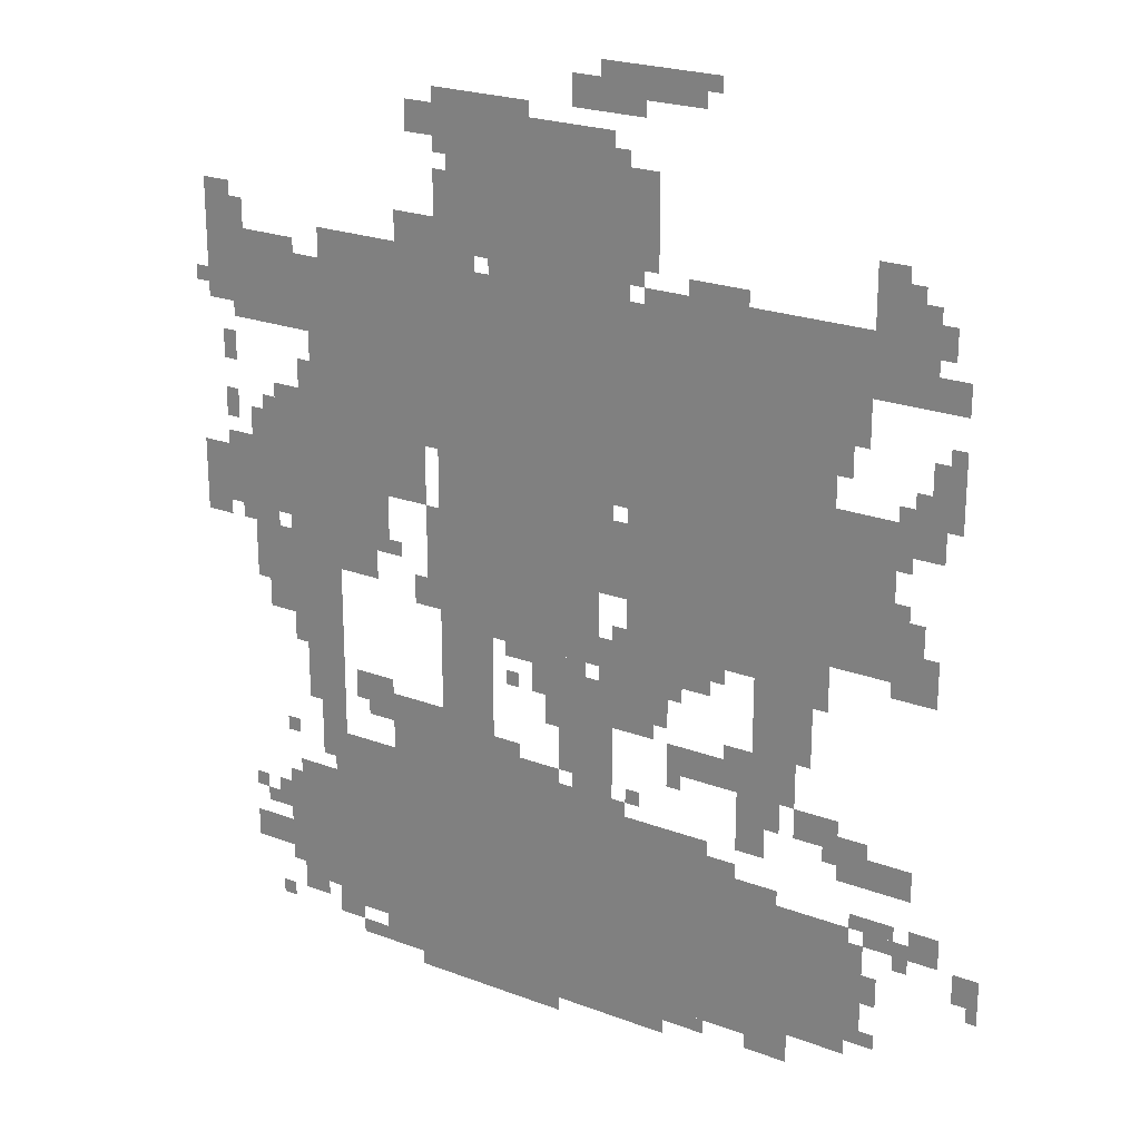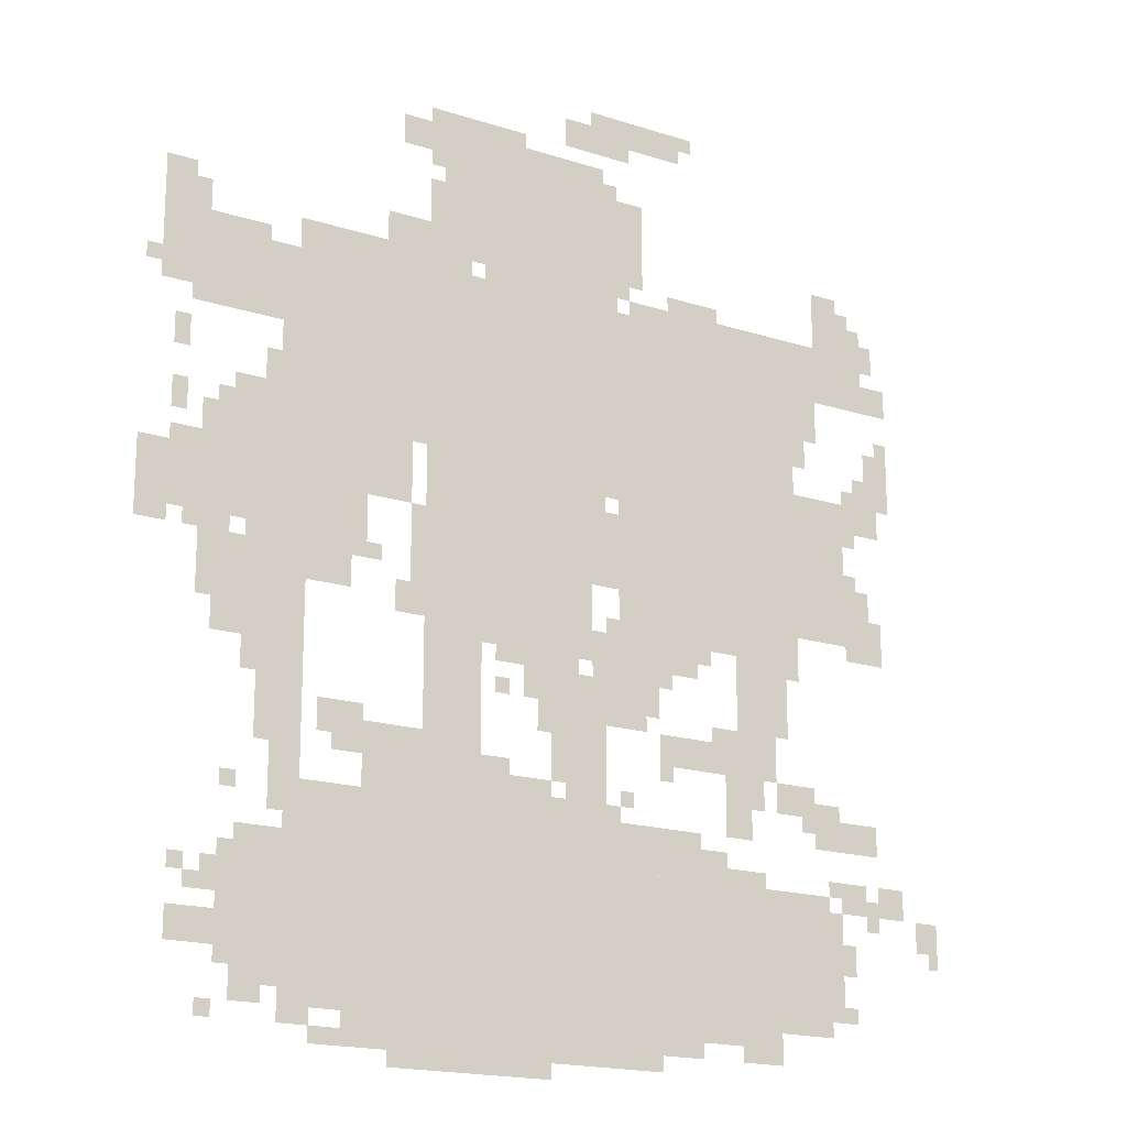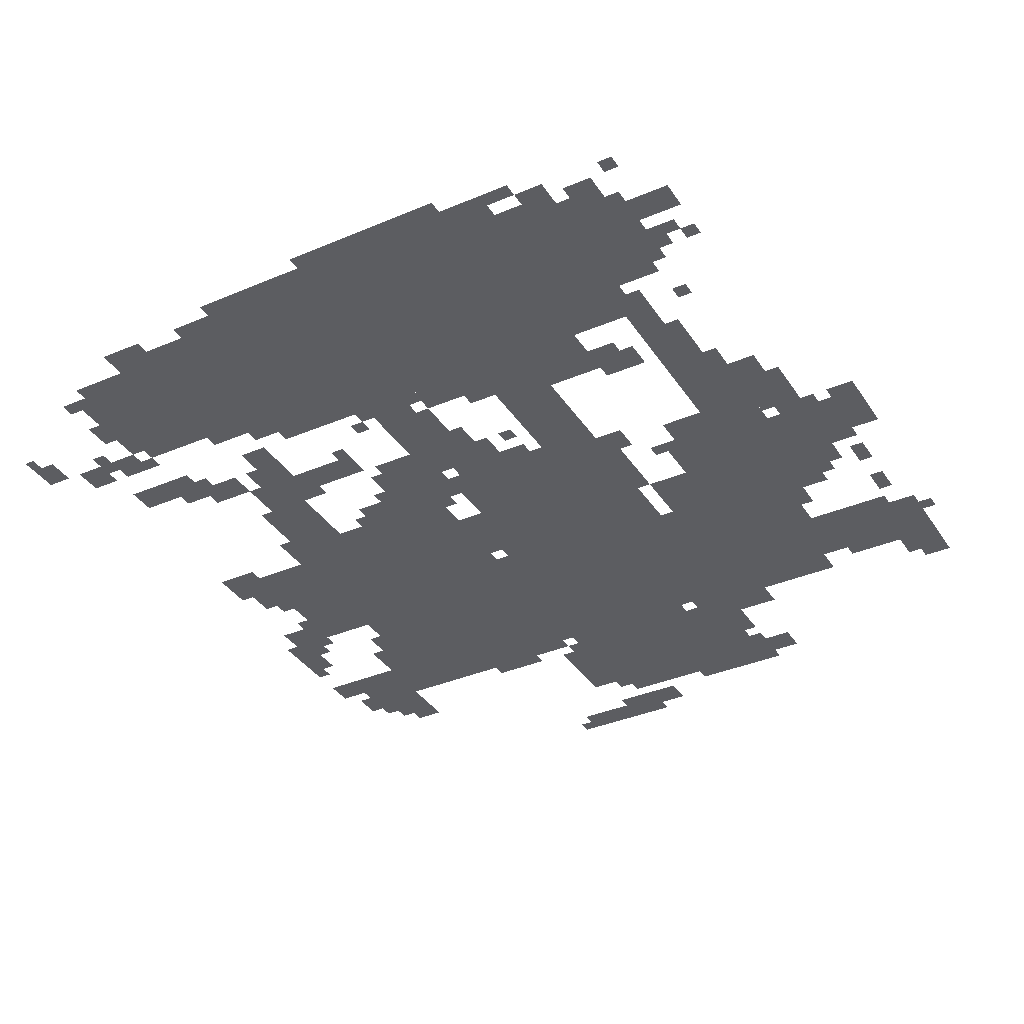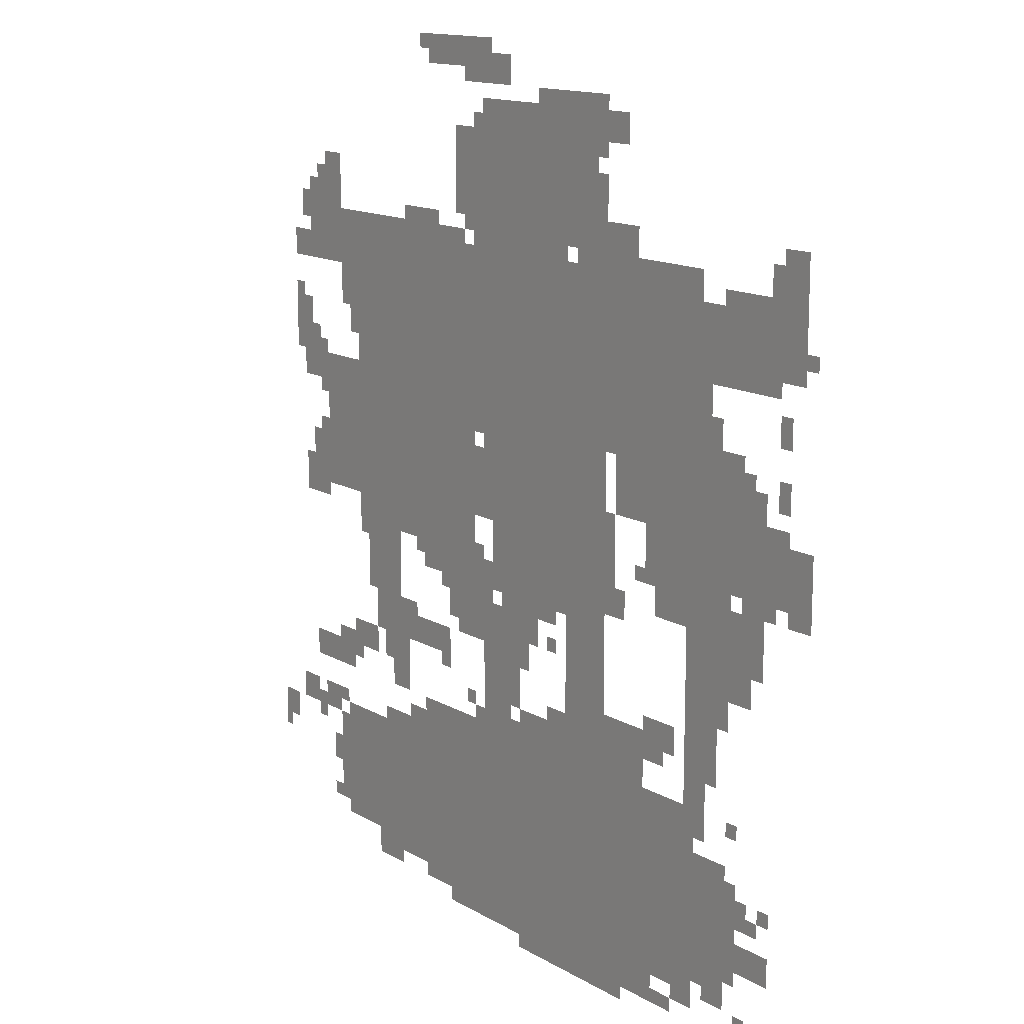
<metadata>
{"format":"obj","ext":"obj","renderer":"f3d","projection":"perspective","resolution":1024,"background":"white","views":[{"elev":22.9,"azim":-147.2,"up":"+Y"},{"elev":-18.0,"azim":147.9,"up":"+Y"},{"elev":-36.3,"azim":29.1,"up":"+Z"},{"elev":14.1,"azim":51.6,"up":"+Y"}]}
</metadata>
<code>
g yuhei-mesh
v -928 127 0
v -928 415 0
v -1600 415 0
v -1600 127 0
v -256 127 0
v -256 415 0
v -928 415 0
v -928 127 0
v -608 1215 0
v -608 1599 0
v -1088 1599 0
v -1088 1215 0
v -1088 1215 0
v -1088 1599 0
v -1536 1599 0
v -1536 1215 0
v -320 1087 0
v -320 1567 0
v -608 1567 0
v -608 1087 0
v -672 1631 0
v -672 1919 0
v -1056 1919 0
v -1056 1631 0
v -640 991 0
v -640 1151 0
v -1152 1151 0
v -1152 991 0
v -1152 991 0
v -1152 1151 0
v -1664 1151 0
v -1664 991 0
v -352 415 0
v -352 511 0
v -832 511 0
v -832 415 0
v -832 415 0
v -832 511 0
v -1280 511 0
v -1280 415 0
v -768 831 0
v -768 991 0
v -1024 991 0
v -1024 831 0
v -64 1439 0
v -64 1599 0
v -288 1599 0
v -288 1439 0
v -480 31 0
v -480 127 0
v -832 127 0
v -832 31 0
v -832 31 0
v -832 127 0
v -1184 127 0
v -1184 31 0
v -640 735 0
v -640 991 0
v -768 991 0
v -768 735 0
v -640 511 0
v -640 735 0
v -768 735 0
v -768 511 0
v -928 575 0
v -928 799 0
v -1056 799 0
v -1056 575 0
v -96 991 0
v -96 1151 0
v -256 1151 0
v -256 991 0
v -1600 1503 0
v -1600 1695 0
v -1728 1695 0
v -1728 1503 0
v -256 703 0
v -256 895 0
v -384 895 0
v -384 703 0
v -256 895 0
v -256 1087 0
v -384 1087 0
v -384 895 0
v -1024 799 0
v -1024 895 0
v -1216 895 0
v -1216 799 0
v -1376 703 0
v -1376 895 0
v -1472 895 0
v -1472 703 0
v -384 895 0
v -384 1087 0
v -480 1087 0
v -480 895 0
v -1056 1663 0
v -1056 1855 0
v -1152 1855 0
v -1152 1663 0
v -1376 1151 0
v -1376 1215 0
v -1664 1215 0
v -1664 1151 0
v -1088 1151 0
v -1088 1215 0
v -1376 1215 0
v -1376 1151 0
v -512 511 0
v -512 639 0
v -640 639 0
v -640 511 0
v -1088 895 0
v -1088 959 0
v -1312 959 0
v -1312 895 0
v -1312 895 0
v -1312 959 0
v -1536 959 0
v -1536 895 0
v -640 1151 0
v -640 1215 0
v -864 1215 0
v -864 1151 0
v -864 1151 0
v -864 1215 0
v -1056 1215 0
v -1056 1151 0
v -224 1151 0
v -224 1279 0
v -320 1279 0
v -320 1151 0
v -160 831 0
v -160 959 0
v -256 959 0
v -256 831 0
v -288 575 0
v -288 703 0
v -384 703 0
v -384 575 0
v -1088 959 0
v -1088 991 0
v -1440 991 0
v -1440 959 0
v -1184 639 0
v -1184 703 0
v -1344 703 0
v -1344 639 0
v -1440 959 0
v -1440 991 0
v -1760 991 0
v -1760 959 0
v -1056 703 0
v -1056 799 0
v -1152 799 0
v -1152 703 0
v -1344 511 0
v -1344 639 0
v -1408 639 0
v -1408 511 0
v -352 1567 0
v -352 1631 0
v -480 1631 0
v -480 1567 0
v -544 1631 0
v -544 1695 0
v -672 1695 0
v -672 1631 0
v -1728 1279 0
v -1728 1407 0
v -1792 1407 0
v -1792 1279 0
v -128 191 0
v -128 255 0
v -256 255 0
v -256 191 0
v -1536 1215 0
v -1536 1279 0
v -1664 1279 0
v -1664 1215 0
v -1120 1599 0
v -1120 1631 0
v -1376 1631 0
v -1376 1599 0
v -1344 639 0
v -1344 703 0
v -1472 703 0
v -1472 639 0
v -480 1567 0
v -480 1631 0
v -608 1631 0
v -608 1567 0
v -1376 1599 0
v -1376 1631 0
v -1600 1631 0
v -1600 1599 0
v -1568 511 0
v -1568 575 0
v -1664 575 0
v -1664 511 0
v -960 511 0
v -960 575 0
v -1056 575 0
v -1056 511 0
v -1472 575 0
v -1472 639 0
v -1568 639 0
v -1568 575 0
v -416 607 0
v -416 671 0
v -512 671 0
v -512 607 0
v -576 1855 0
v -576 1919 0
v -672 1919 0
v -672 1855 0
v -64 1599 0
v -64 1695 0
v -128 1695 0
v -128 1599 0
v -1664 991 0
v -1664 1087 0
v -1728 1087 0
v -1728 991 0
v -1536 1407 0
v -1536 1503 0
v -1600 1503 0
v -1600 1407 0
v -1536 1503 0
v -1536 1599 0
v -1600 1599 0
v -1600 1503 0
v -576 0 0
v -576 31 0
v -768 31 0
v -768 0 0
v -960 1951 0
v -960 2015 0
v -1056 2015 0
v -1056 1951 0
v -768 511 0
v -768 575 0
v -864 575 0
v -864 511 0
v -1664 1215 0
v -1664 1279 0
v -1760 1279 0
v -1760 1215 0
v -32 1023 0
v -32 1119 0
v -96 1119 0
v -96 1023 0
v -768 0 0
v -768 31 0
v -928 31 0
v -928 0 0
v -768 1599 0
v -768 1631 0
v -928 1631 0
v -928 1599 0
v -928 1599 0
v -928 1631 0
v -1088 1631 0
v -1088 1599 0
v -1184 95 0
v -1184 127 0
v -1344 127 0
v -1344 95 0
v -192 767 0
v -192 831 0
v -256 831 0
v -256 767 0
v -1600 1695 0
v -1600 1759 0
v -1664 1759 0
v -1664 1695 0
v -1216 831 0
v -1216 895 0
v -1280 895 0
v -1280 831 0
v -160 1151 0
v -160 1215 0
v -224 1215 0
v -224 1151 0
v -256 1087 0
v -256 1151 0
v -320 1151 0
v -320 1087 0
v -1728 1503 0
v -1728 1567 0
v -1792 1567 0
v -1792 1503 0
v -864 735 0
v -864 799 0
v -928 799 0
v -928 735 0
v -1344 95 0
v -1344 127 0
v -1472 127 0
v -1472 95 0
v -1024 2015 0
v -1024 2047 0
v -1152 2047 0
v -1152 2015 0
v -1152 2015 0
v -1152 2047 0
v -1280 2047 0
v -1280 2015 0
v -864 511 0
v -864 575 0
v -928 575 0
v -928 511 0
v -1664 511 0
v -1664 575 0
v -1728 575 0
v -1728 511 0
v -32 959 0
v -32 1023 0
v -96 1023 0
v -96 959 0
v -608 959 0
v -608 1087 0
v -640 1087 0
v -640 959 0
v -1824 319 0
v -1824 383 0
v -1879 383 0
v -1879 319 0
v -1600 255 0
v -1600 383 0
v -1632 383 0
v -1632 255 0
v -1056 1951 0
v -1056 2015 0
v -1120 2015 0
v -1120 1951 0
v -640 1919 0
v -640 1951 0
v -768 1951 0
v -768 1919 0
v -352 63 0
v -352 127 0
v -416 127 0
v -416 63 0
v -1632 383 0
v -1632 415 0
v -1728 415 0
v -1728 383 0
v -1472 799 0
v -1472 895 0
v -1504 895 0
v -1504 799 0
v -608 863 0
v -608 959 0
v -640 959 0
v -640 863 0
v -1600 159 0
v -1600 255 0
v -1632 255 0
v -1632 159 0
v -896 799 0
v -896 831 0
v -992 831 0
v -992 799 0
v -128 1407 0
v -128 1439 0
v -224 1439 0
v -224 1407 0
v -224 1407 0
v -224 1439 0
v -320 1439 0
v -320 1407 0
v -800 799 0
v -800 831 0
v -896 831 0
v -896 799 0
v -768 1919 0
v -768 1951 0
v -864 1951 0
v -864 1919 0
v -1280 415 0
v -1280 447 0
v -1376 447 0
v -1376 415 0
v -576 863 0
v -576 927 0
v -608 927 0
v -608 863 0
v -128 1599 0
v -128 1663 0
v -160 1663 0
v -160 1599 0
v -1376 63 0
v -1376 95 0
v -1440 95 0
v -1440 63 0
v -1152 735 0
v -1152 799 0
v -1184 799 0
v -1184 735 0
v -1056 1631 0
v -1056 1663 0
v -1120 1663 0
v -1120 1631 0
v -96 1311 0
v -96 1375 0
v -128 1375 0
v -128 1311 0
v -1696 1279 0
v -1696 1343 0
v -1728 1343 0
v -1728 1279 0
v -288 1279 0
v -288 1343 0
v -320 1343 0
v -320 1279 0
v -1728 1599 0
v -1728 1663 0
v -1760 1663 0
v -1760 1599 0
v -96 1183 0
v -96 1247 0
v -128 1247 0
v -128 1183 0
v -1536 1343 0
v -1536 1407 0
v -1568 1407 0
v -1568 1343 0
v -896 671 0
v -896 735 0
v -928 735 0
v -928 671 0
v -1632 255 0
v -1632 319 0
v -1664 319 0
v -1664 255 0
v -192 287 0
v -192 351 0
v -224 351 0
v -224 287 0
v -1728 415 0
v -1728 447 0
v -1792 447 0
v -1792 415 0
v -416 31 0
v -416 63 0
v -480 63 0
v -480 31 0
v -416 95 0
v -416 127 0
v -480 127 0
v -480 95 0
v -256 95 0
v -256 127 0
v -320 127 0
v -320 95 0
v -1280 447 0
v -1280 479 0
v -1344 479 0
v -1344 447 0
v -448 575 0
v -448 607 0
v -512 607 0
v -512 575 0
v -1408 575 0
v -1408 639 0
v -1440 639 0
v -1440 575 0
v -1312 703 0
v -1312 735 0
v -1376 735 0
v -1376 703 0
v -352 511 0
v -352 575 0
v -384 575 0
v -384 511 0
v -1568 575 0
v -1568 607 0
v -1632 607 0
v -1632 575 0
v -768 575 0
v -768 607 0
v -832 607 0
v -832 575 0
v -1184 63 0
v -1184 95 0
v -1248 95 0
v -1248 63 0
v -288 1439 0
v -288 1503 0
v -320 1503 0
v -320 1439 0
v -288 1503 0
v -288 1567 0
v -320 1567 0
v -320 1503 0
v -608 1599 0
v -608 1631 0
v -672 1631 0
v -672 1599 0
v -320 511 0
v -320 575 0
v -352 575 0
v -352 511 0
v -480 959 0
v -480 1023 0
v -512 1023 0
v -512 959 0
v -480 1023 0
v -480 1087 0
v -512 1087 0
v -512 1023 0
v -1280 1631 0
v -1280 1663 0
v -1344 1663 0
v -1344 1631 0
v -1120 1983 0
v -1120 2015 0
v -1184 2015 0
v -1184 1983 0
v -1728 383 0
v -1728 415 0
v -1792 415 0
v -1792 383 0
v -1376 415 0
v -1376 447 0
v -1440 447 0
v -1440 415 0
v -1216 1631 0
v -1216 1663 0
v -1280 1663 0
v -1280 1631 0
v -1472 735 0
v -1472 799 0
v -1504 799 0
v -1504 735 0
v -1184 1983 0
v -1184 2015 0
v -1248 2015 0
v -1248 1983 0
v -128 959 0
v -128 991 0
v -192 991 0
v -192 959 0
v -1600 415 0
v -1600 447 0
v -1664 447 0
v -1664 415 0
v -1664 927 0
v -1664 959 0
v -1728 959 0
v -1728 927 0
v -672 1599 0
v -672 1631 0
v -736 1631 0
v -736 1599 0
v -224 255 0
v -224 319 0
v -256 319 0
v -256 255 0
v -320 447 0
v -320 511 0
v -352 511 0
v -352 447 0
v -224 319 0
v -224 383 0
v -256 383 0
v -256 319 0
v -640 1727 0
v -640 1791 0
v -672 1791 0
v -672 1727 0
v -1536 543 0
v -1536 575 0
v -1568 575 0
v -1568 543 0
v -1056 895 0
v -1056 927 0
v -1088 927 0
v -1088 895 0
v -928 511 0
v -928 543 0
v -960 543 0
v -960 511 0
v -1280 863 0
v -1280 895 0
v -1312 895 0
v -1312 863 0
v -1088 543 0
v -1088 575 0
v -1120 575 0
v -1120 543 0
v -1184 607 0
v -1184 639 0
v -1216 639 0
v -1216 607 0
v -1504 863 0
v -1504 895 0
v -1536 895 0
v -1536 863 0
v -800 735 0
v -800 767 0
v -832 767 0
v -832 735 0
v -1056 511 0
v -1056 543 0
v -1088 543 0
v -1088 511 0
v -1856 287 0
v -1856 319 0
v -1879 319 0
v -1879 287 0
v -160 287 0
v -160 319 0
v -192 319 0
v -192 287 0
v -1632 159 0
v -1632 191 0
v -1664 191 0
v -1664 159 0
v -224 159 0
v -224 191 0
v -256 191 0
v -256 159 0
v -1696 351 0
v -1696 383 0
v -1728 383 0
v -1728 351 0
v -224 479 0
v -224 511 0
v -256 511 0
v -256 479 0
v -128 319 0
v -128 351 0
v -160 351 0
v -160 319 0
v -192 63 0
v -192 95 0
v -224 95 0
v -224 63 0
v -512 959 0
v -512 991 0
v -544 991 0
v -544 959 0
v -640 1695 0
v -640 1727 0
v -672 1727 0
v -672 1695 0
v -192 959 0
v -192 991 0
v -224 991 0
v -224 959 0
v -640 1823 0
v -640 1855 0
v -672 1855 0
v -672 1823 0
v -1056 1855 0
v -1056 1887 0
v -1088 1887 0
v -1088 1855 0
v -1664 415 0
v -1664 447 0
v -1696 447 0
v -1696 415 0
v -1248 63 0
v -1248 95 0
v -1280 95 0
v -1280 63 0
v -1728 927 0
v -1728 959 0
v -1760 959 0
v -1760 927 0
v -1440 63 0
v -1440 95 0
v -1472 95 0
v -1472 63 0
v -1664 1695 0
v -1664 1727 0
v -1696 1727 0
v -1696 1695 0
v -1664 1183 0
v -1664 1215 0
v -1696 1215 0
v -1696 1183 0
v -1056 1183 0
v -1056 1215 0
v -1088 1215 0
v -1088 1183 0
v -1728 991 0
v -1728 1023 0
v -1760 1023 0
v -1760 991 0
v -1664 1087 0
v -1664 1119 0
v -1696 1119 0
v -1696 1087 0
v -1760 1407 0
v -1760 1439 0
v -1792 1439 0
v -1792 1407 0
v -32 1471 0
v -32 1503 0
v -64 1503 0
v -64 1471 0
v -192 1215 0
v -192 1247 0
v -224 1247 0
v -224 1215 0
v -1664 1279 0
v -1664 1311 0
v -1696 1311 0
v -1696 1279 0
g yuhei-mesh_0
f 3 2 1
f 1 4 3
f 7 6 5
f 5 8 7
f 11 10 9
f 9 12 11
f 15 14 13
f 13 16 15
f 19 18 17
f 17 20 19
f 23 22 21
f 21 24 23
f 27 26 25
f 25 28 27
f 31 30 29
f 29 32 31
f 35 34 33
f 33 36 35
f 39 38 37
f 37 40 39
f 43 42 41
f 41 44 43
f 47 46 45
f 45 48 47
f 51 50 49
f 49 52 51
f 55 54 53
f 53 56 55
f 59 58 57
f 57 60 59
f 63 62 61
f 61 64 63
f 67 66 65
f 65 68 67
f 71 70 69
f 69 72 71
f 75 74 73
f 73 76 75
f 79 78 77
f 77 80 79
f 83 82 81
f 81 84 83
f 87 86 85
f 85 88 87
f 91 90 89
f 89 92 91
f 95 94 93
f 93 96 95
f 99 98 97
f 97 100 99
f 103 102 101
f 101 104 103
f 107 106 105
f 105 108 107
f 111 110 109
f 109 112 111
f 115 114 113
f 113 116 115
f 119 118 117
f 117 120 119
f 123 122 121
f 121 124 123
f 127 126 125
f 125 128 127
f 131 130 129
f 129 132 131
f 135 134 133
f 133 136 135
f 139 138 137
f 137 140 139
f 143 142 141
f 141 144 143
f 147 146 145
f 145 148 147
f 151 150 149
f 149 152 151
f 155 154 153
f 153 156 155
f 159 158 157
f 157 160 159
f 163 162 161
f 161 164 163
f 167 166 165
f 165 168 167
f 171 170 169
f 169 172 171
f 175 174 173
f 173 176 175
f 179 178 177
f 177 180 179
f 183 182 181
f 181 184 183
f 187 186 185
f 185 188 187
f 191 190 189
f 189 192 191
f 195 194 193
f 193 196 195
f 199 198 197
f 197 200 199
f 203 202 201
f 201 204 203
f 207 206 205
f 205 208 207
f 211 210 209
f 209 212 211
f 215 214 213
f 213 216 215
f 219 218 217
f 217 220 219
f 223 222 221
f 221 224 223
f 227 226 225
f 225 228 227
f 231 230 229
f 229 232 231
f 235 234 233
f 233 236 235
f 239 238 237
f 237 240 239
f 243 242 241
f 241 244 243
f 247 246 245
f 245 248 247
f 251 250 249
f 249 252 251
f 255 254 253
f 253 256 255
f 259 258 257
f 257 260 259
f 263 262 261
f 261 264 263
f 267 266 265
f 265 268 267
f 271 270 269
f 269 272 271
f 275 274 273
f 273 276 275
f 279 278 277
f 277 280 279
f 283 282 281
f 281 284 283
f 287 286 285
f 285 288 287
f 291 290 289
f 289 292 291
f 295 294 293
f 293 296 295
f 299 298 297
f 297 300 299
f 303 302 301
f 301 304 303
f 307 306 305
f 305 308 307
f 311 310 309
f 309 312 311
f 315 314 313
f 313 316 315
f 319 318 317
f 317 320 319
f 323 322 321
f 321 324 323
f 327 326 325
f 325 328 327
f 331 330 329
f 329 332 331
f 335 334 333
f 333 336 335
f 339 338 337
f 337 340 339
f 343 342 341
f 341 344 343
f 347 346 345
f 345 348 347
f 351 350 349
f 349 352 351
f 355 354 353
f 353 356 355
f 359 358 357
f 357 360 359
f 363 362 361
f 361 364 363
f 367 366 365
f 365 368 367
f 371 370 369
f 369 372 371
f 375 374 373
f 373 376 375
f 379 378 377
f 377 380 379
f 383 382 381
f 381 384 383
f 387 386 385
f 385 388 387
f 391 390 389
f 389 392 391
f 395 394 393
f 393 396 395
f 399 398 397
f 397 400 399
f 403 402 401
f 401 404 403
f 407 406 405
f 405 408 407
f 411 410 409
f 409 412 411
f 415 414 413
f 413 416 415
f 419 418 417
f 417 420 419
f 423 422 421
f 421 424 423
f 427 426 425
f 425 428 427
f 431 430 429
f 429 432 431
f 435 434 433
f 433 436 435
f 439 438 437
f 437 440 439
f 443 442 441
f 441 444 443
f 447 446 445
f 445 448 447
f 451 450 449
f 449 452 451
f 455 454 453
f 453 456 455
f 459 458 457
f 457 460 459
f 463 462 461
f 461 464 463
f 467 466 465
f 465 468 467
f 471 470 469
f 469 472 471
f 475 474 473
f 473 476 475
f 479 478 477
f 477 480 479
f 483 482 481
f 481 484 483
f 487 486 485
f 485 488 487
f 491 490 489
f 489 492 491
f 495 494 493
f 493 496 495
f 499 498 497
f 497 500 499
f 503 502 501
f 501 504 503
f 507 506 505
f 505 508 507
f 511 510 509
f 509 512 511
f 515 514 513
f 513 516 515
f 519 518 517
f 517 520 519
f 523 522 521
f 521 524 523
f 527 526 525
f 525 528 527
f 531 530 529
f 529 532 531
f 535 534 533
f 533 536 535
f 539 538 537
f 537 540 539
f 543 542 541
f 541 544 543
f 547 546 545
f 545 548 547
f 551 550 549
f 549 552 551
f 555 554 553
f 553 556 555
f 559 558 557
f 557 560 559
f 563 562 561
f 561 564 563
f 567 566 565
f 565 568 567
f 571 570 569
f 569 572 571
f 575 574 573
f 573 576 575
f 579 578 577
f 577 580 579
f 583 582 581
f 581 584 583
f 587 586 585
f 585 588 587
f 591 590 589
f 589 592 591
f 595 594 593
f 593 596 595
f 599 598 597
f 597 600 599
f 603 602 601
f 601 604 603
f 607 606 605
f 605 608 607
f 611 610 609
f 609 612 611
f 615 614 613
f 613 616 615
f 619 618 617
f 617 620 619
f 623 622 621
f 621 624 623
f 627 626 625
f 625 628 627
f 631 630 629
f 629 632 631
f 635 634 633
f 633 636 635
f 639 638 637
f 637 640 639
f 643 642 641
f 641 644 643
f 647 646 645
f 645 648 647
f 651 650 649
f 649 652 651
f 655 654 653
f 653 656 655
f 659 658 657
f 657 660 659
f 663 662 661
f 661 664 663
f 667 666 665
f 665 668 667
f 671 670 669
f 669 672 671
f 675 674 673
f 673 676 675
f 679 678 677
f 677 680 679
f 683 682 681
f 681 684 683
f 687 686 685
f 685 688 687
f 691 690 689
f 689 692 691
f 695 694 693
f 693 696 695
f 699 698 697
f 697 700 699
f 703 702 701
f 701 704 703
f 707 706 705
f 705 708 707
f 711 710 709
f 709 712 711

</code>
